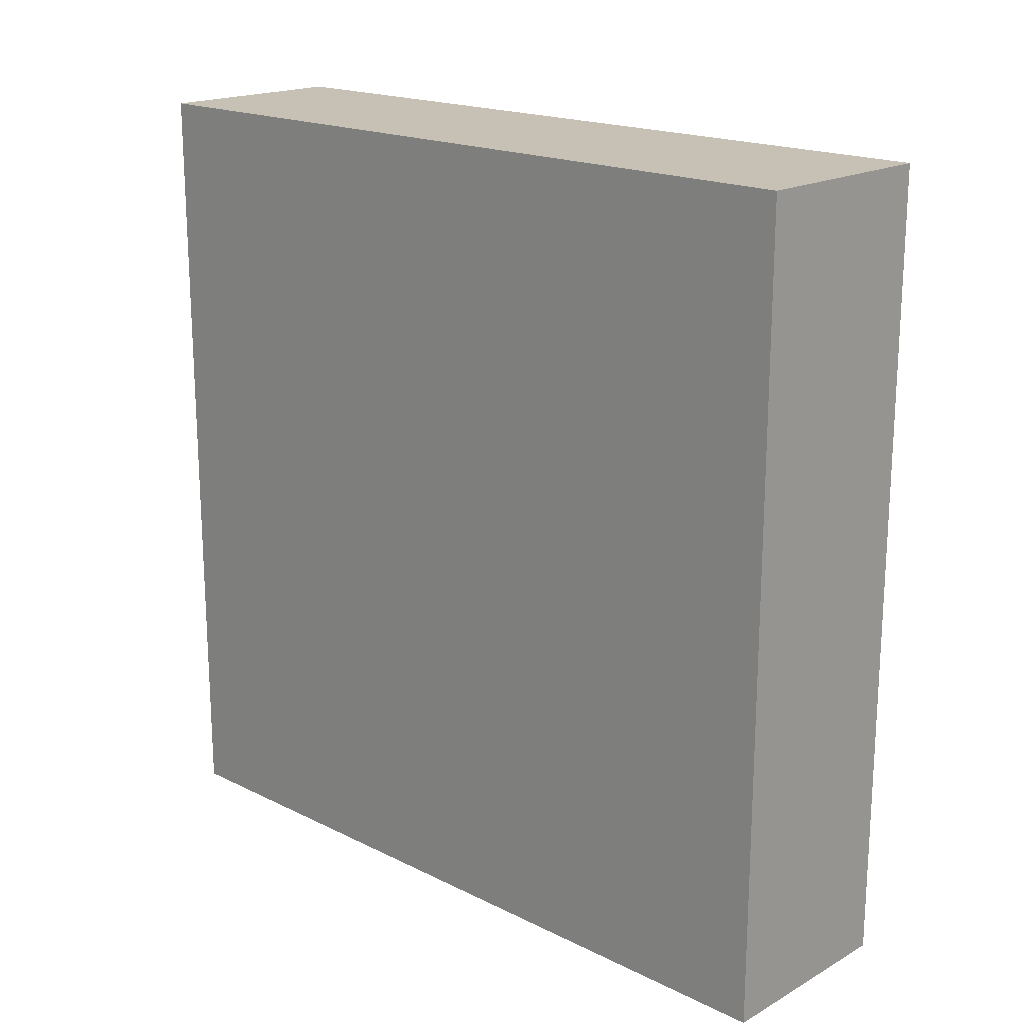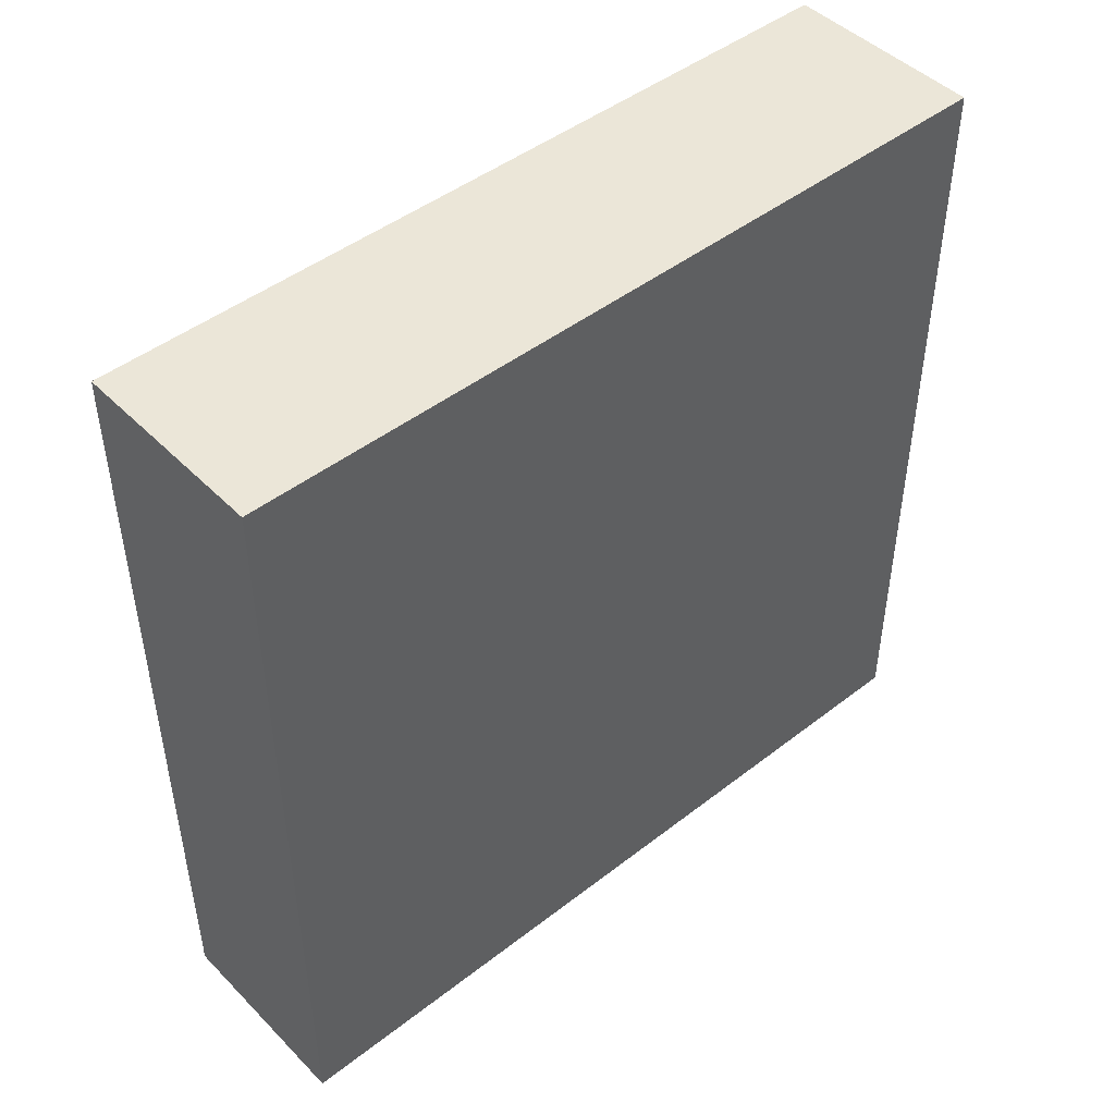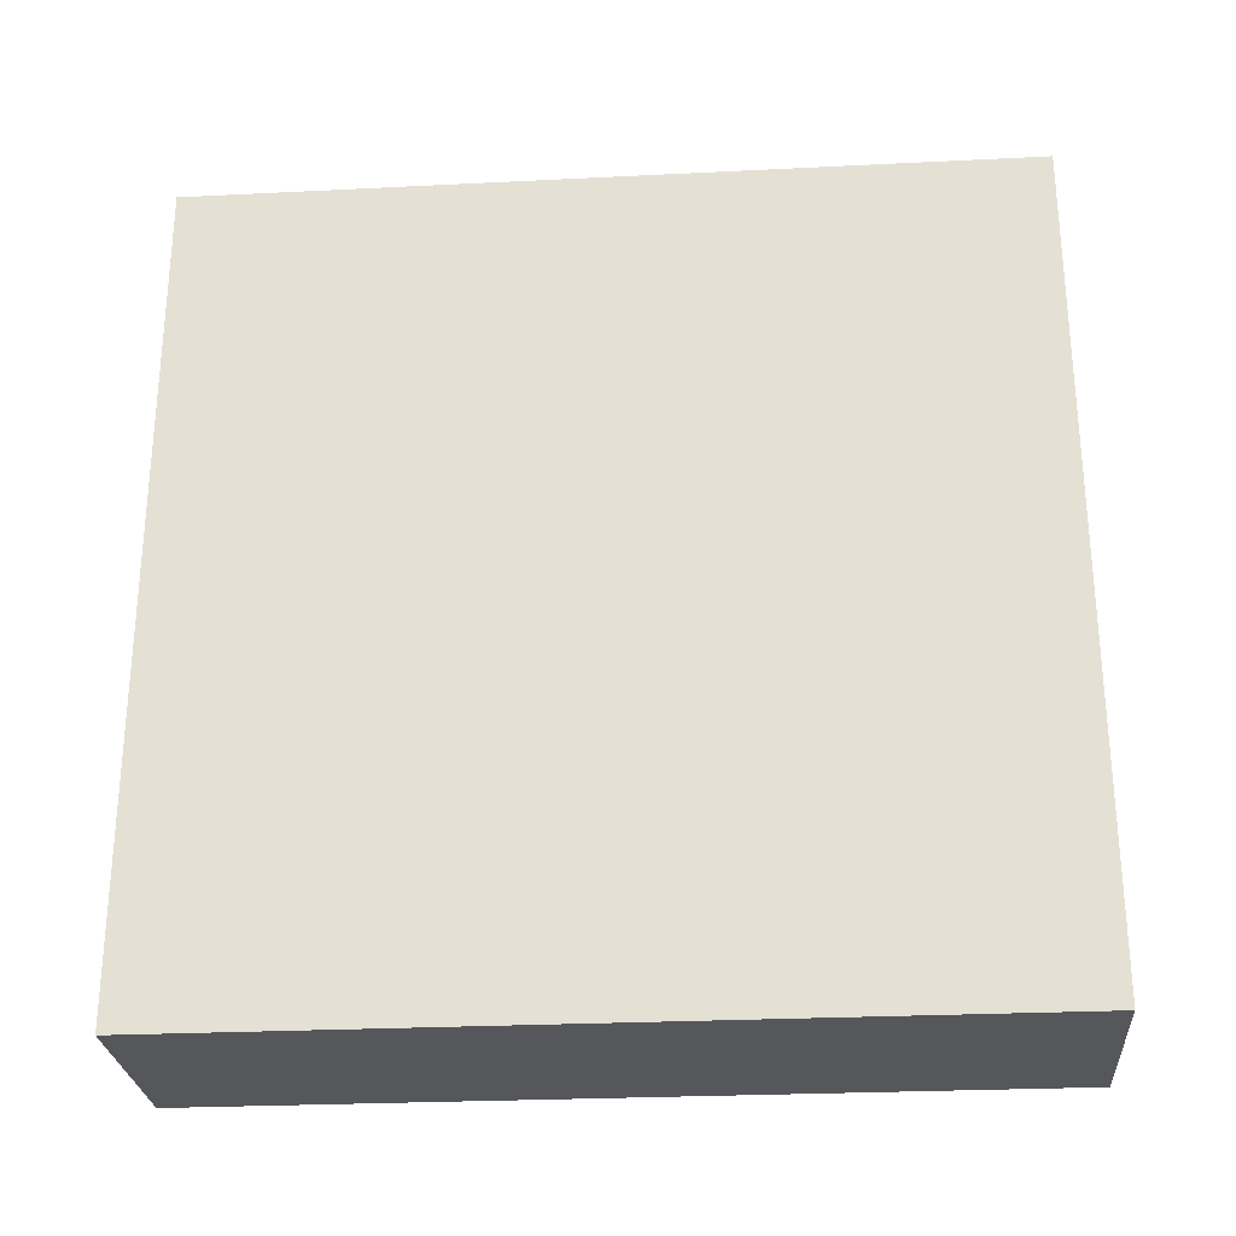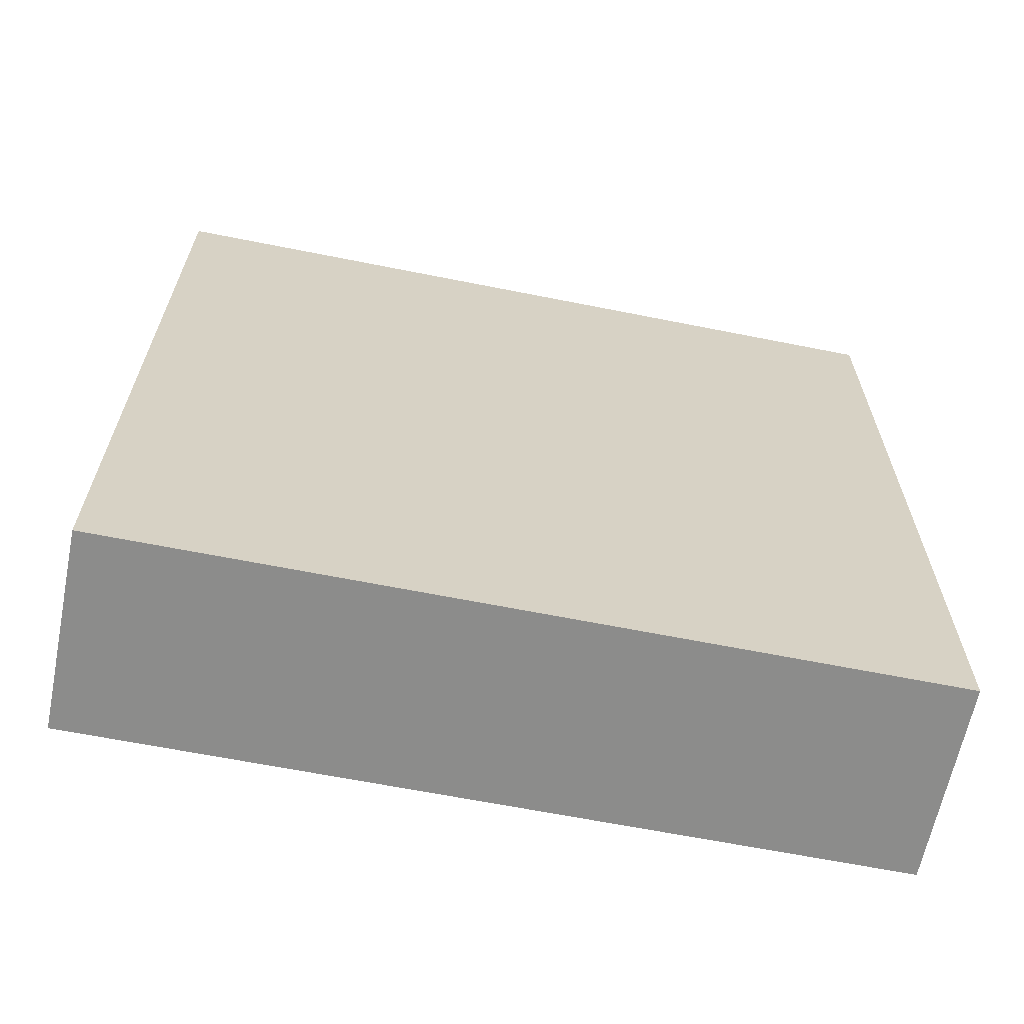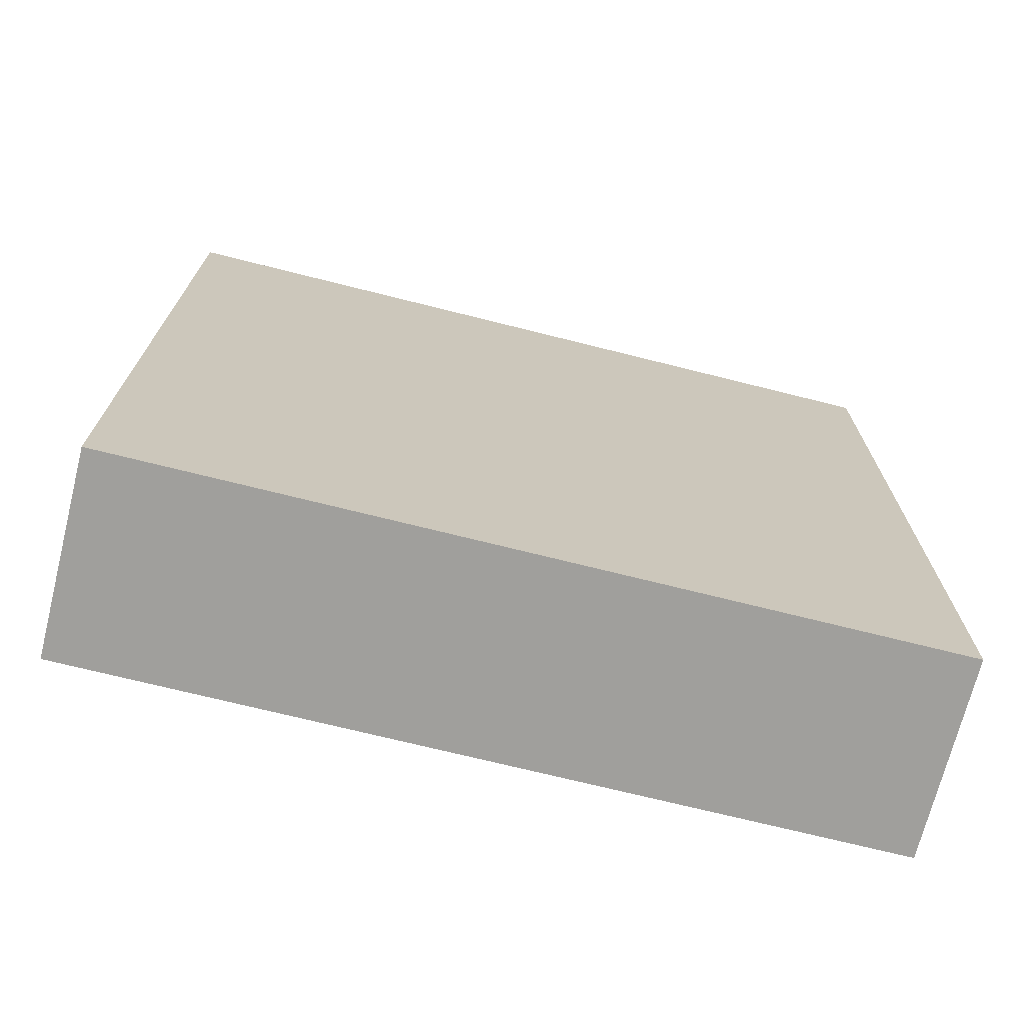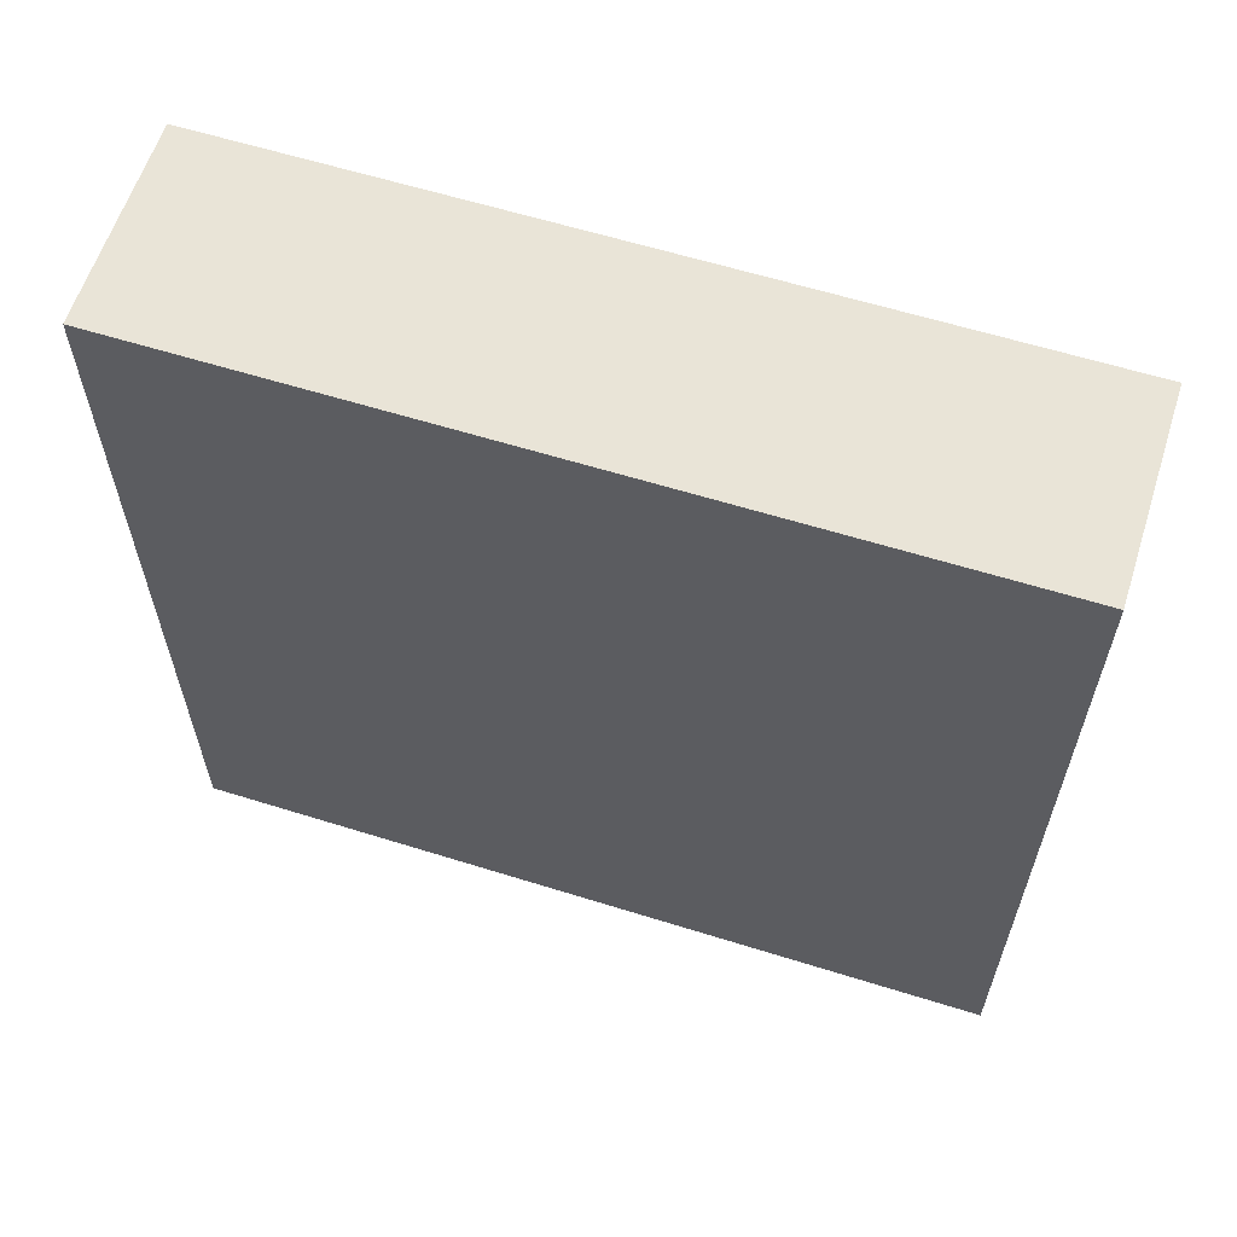
<metadata>
{"format":"obj","ext":"obj","renderer":"f3d","projection":"perspective","resolution":1024,"background":"white","views":[{"elev":18.5,"azim":-46.6,"up":"+Y"},{"elev":46.4,"azim":48.5,"up":"+Z"},{"elev":-27.1,"azim":94.4,"up":"+Y"},{"elev":-64.1,"azim":78.6,"up":"+Z"},{"elev":-71.2,"azim":-104.1,"up":"+Y"},{"elev":60.8,"azim":107.7,"up":"+Z"}]}
</metadata>
<code>
v -0.225 0.9 -0.9
v -0.225 -0.9 -0.9
v -0.225 -0.9 0.9
v -0.225 0.9 0.9
v 0.225 0.9 -0.9
v -0.225 0.9 -0.9
v -0.225 0.9 0.9
v 0.225 0.9 0.9
v 0.225 -0.9 -0.9
v 0.225 0.9 -0.9
v 0.225 0.9 0.9
v 0.225 -0.9 0.9
v 0.225 -0.9 0.9
v 0.225 0.9 0.9
v -0.225 0.9 0.9
v -0.225 -0.9 0.9
v -0.225 -0.9 -0.9
v -0.225 0.9 -0.9
v 0.225 0.9 -0.9
v 0.225 -0.9 -0.9
v -0.225 -0.9 0.9
v -0.225 -0.9 -0.9
v 0.225 -0.9 -0.9
v 0.225 -0.9 0.9
f 1 2 3
f 1 3 4
f 5 6 7
f 5 7 8
f 9 10 11
f 9 11 12
f 13 14 15
f 13 15 16
f 17 18 19
f 17 19 20
f 21 22 23
f 21 23 24

</code>
